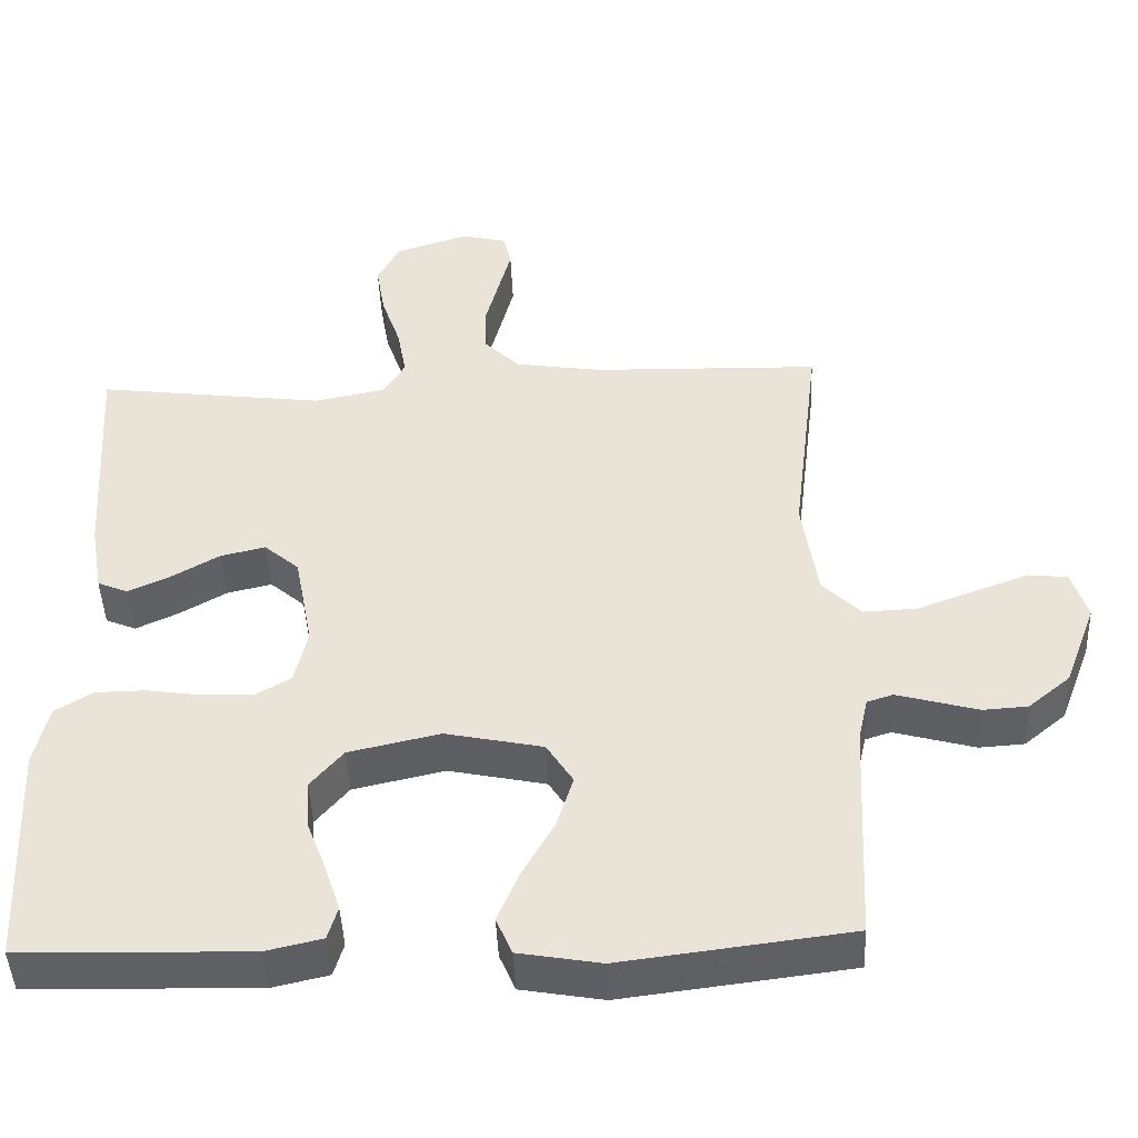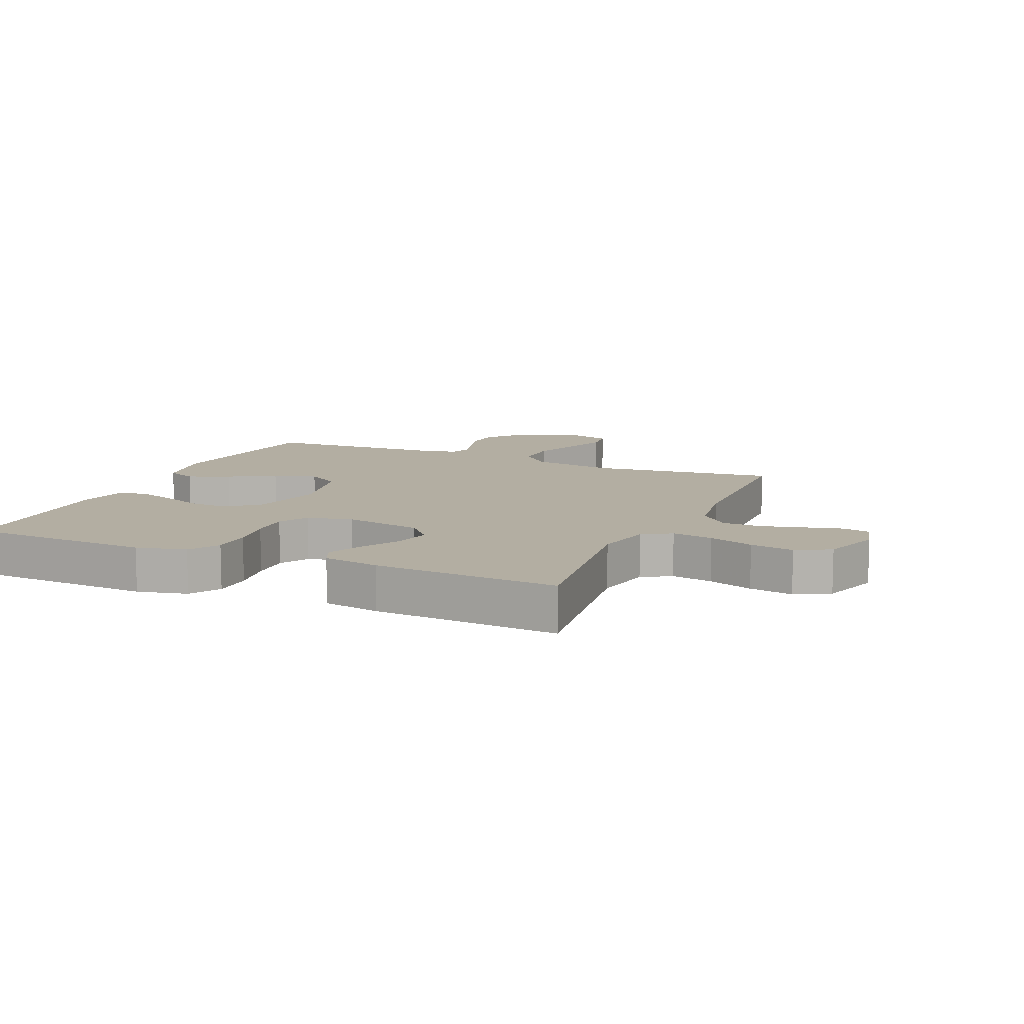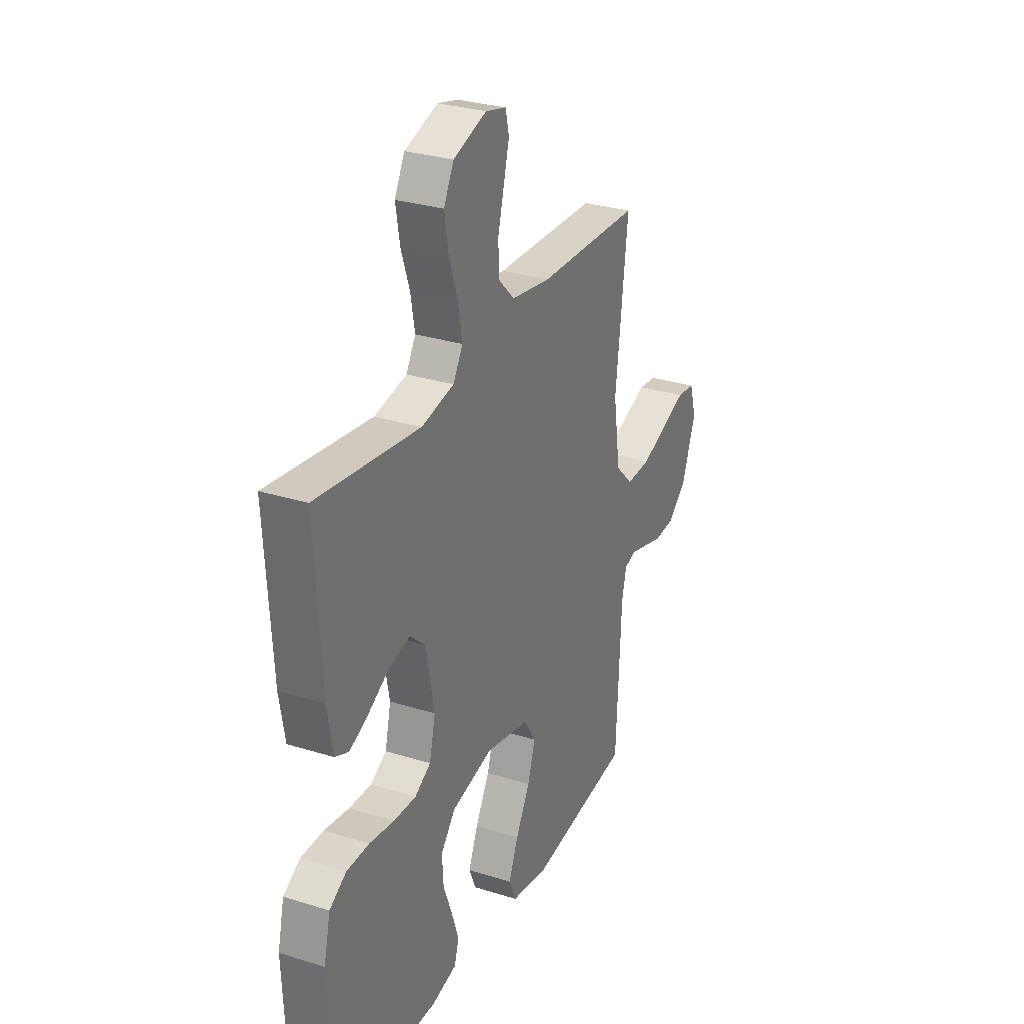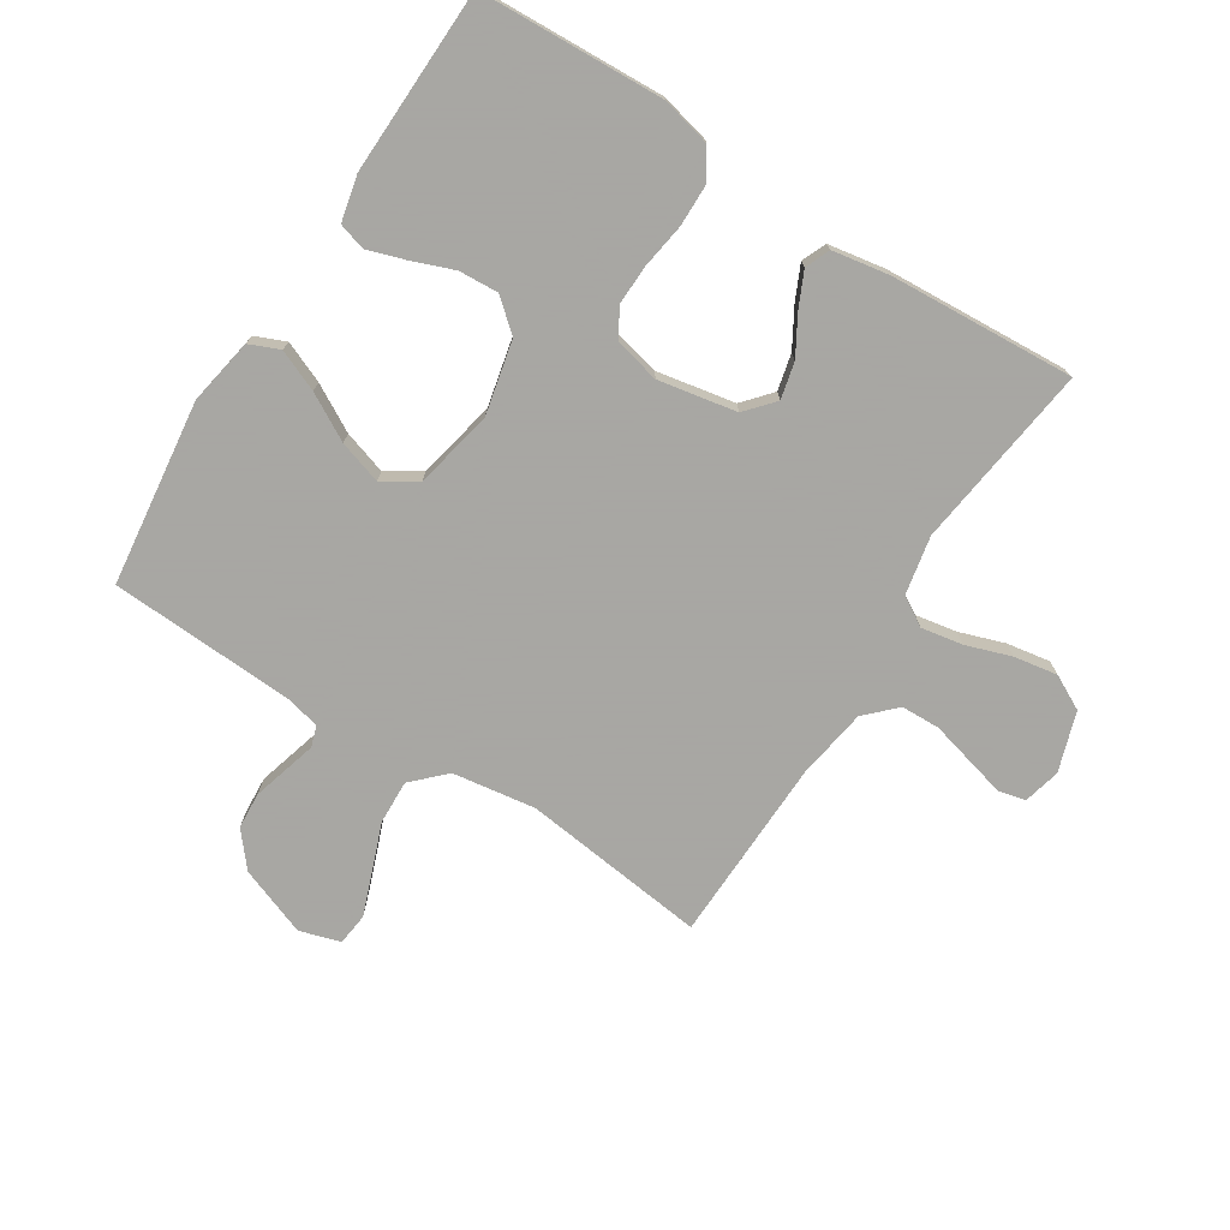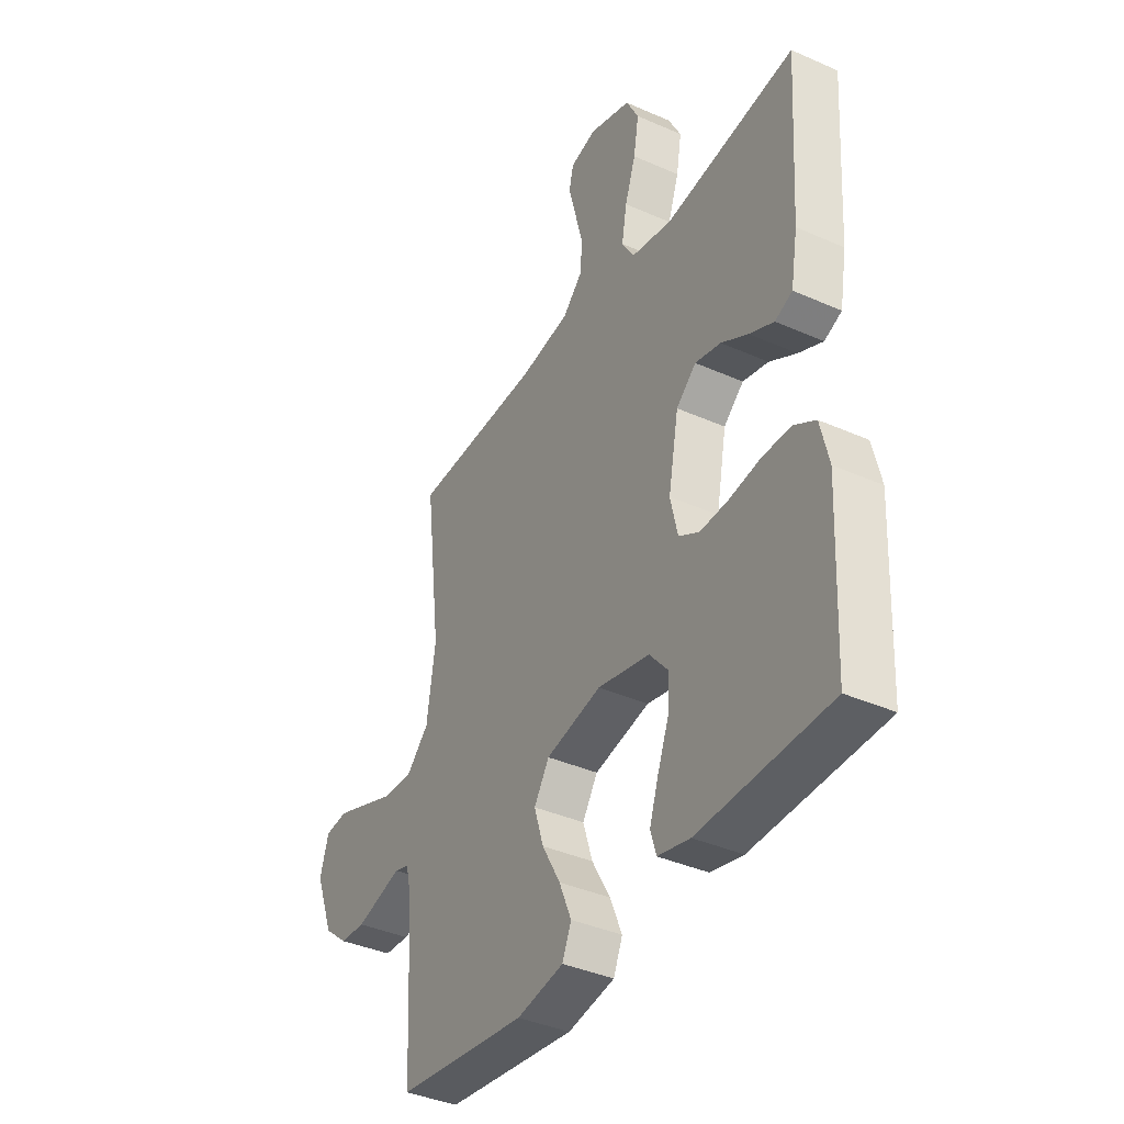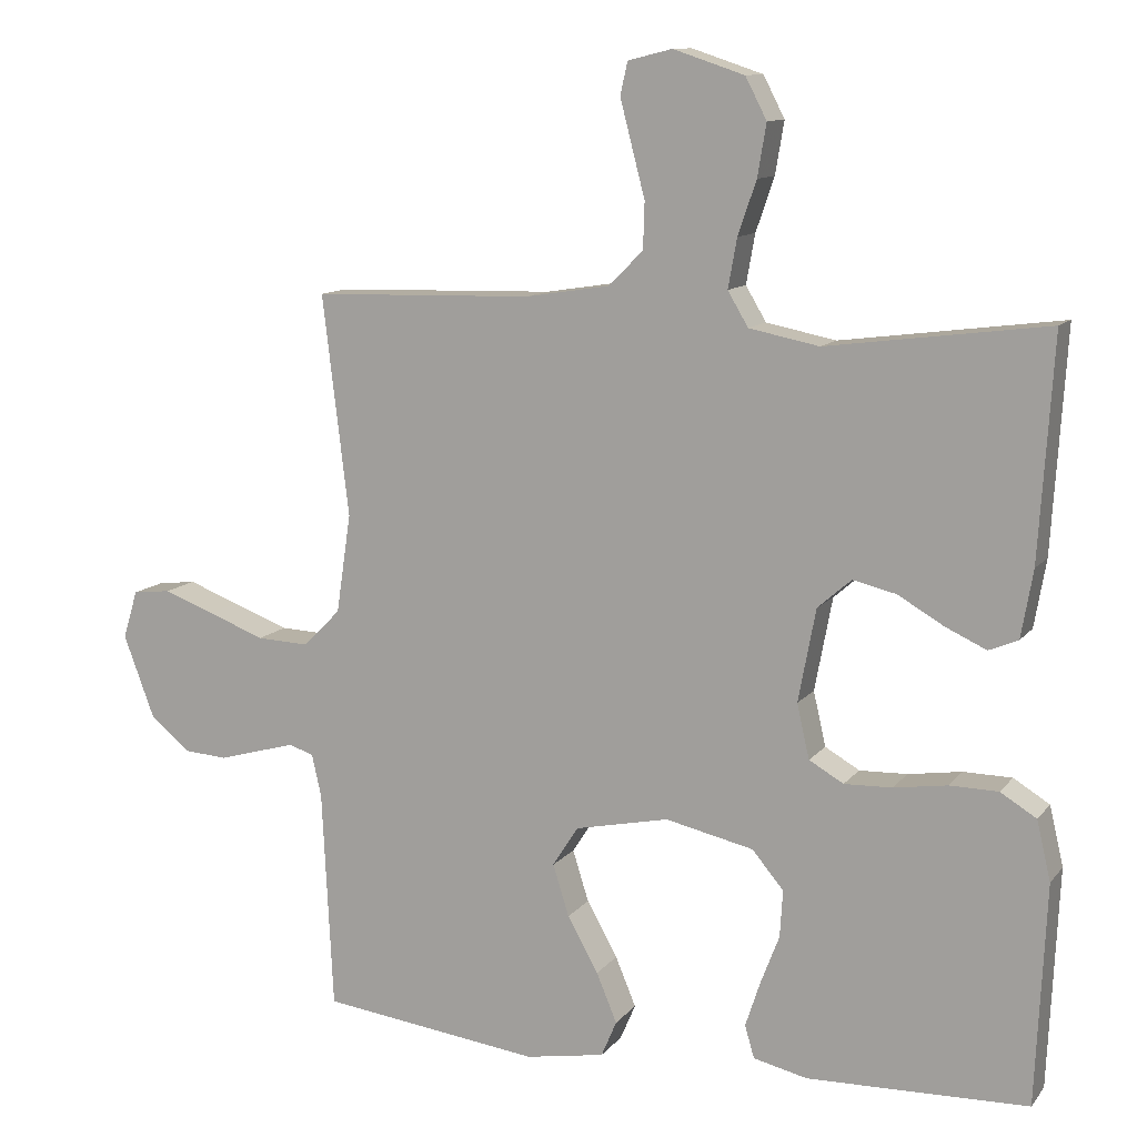
<metadata>
{"format":"obj","ext":"obj","renderer":"f3d","projection":"perspective","resolution":1024,"background":"white","views":[{"elev":-45.4,"azim":2.4,"up":"+Z"},{"elev":10.8,"azim":-66.5,"up":"+Y"},{"elev":29.4,"azim":-65.2,"up":"+Z"},{"elev":-74.4,"azim":-122.5,"up":"+Y"},{"elev":-38.6,"azim":-119.2,"up":"+Z"},{"elev":11.3,"azim":-157.3,"up":"+Z"}]}
</metadata>
<code>
v -0.5 0.07 0.5
v -0.2 0.07 0.461
v -0.105 0.07 0.48
v -0.077 0.07 0.527
v -0.089 0.07 0.594
v -0.114 0.07 0.667
v -0.126 0.07 0.738
v -0.097 0.07 0.794
v 0 0.07 0.826
v 0.06 0.07 0.811
v 0.07 0.07 0.767
v 0.054 0.07 0.705
v 0.036 0.07 0.636
v 0.038 0.07 0.573
v 0.085 0.07 0.526
v 0.2 0.07 0.508
v 0.5 0.07 0.5
v 0.464 0.07 0.2
v 0.484 0.07 0.065
v 0.535 0.07 0.014
v 0.606 0.07 0.017
v 0.683 0.07 0.046
v 0.753 0.07 0.072
v 0.805 0.07 0.066
v 0.825 0.07 0
v 0.783 0.07 -0.112
v 0.728 0.07 -0.158
v 0.669 0.07 -0.162
v 0.612 0.07 -0.146
v 0.562 0.07 -0.132
v 0.528 0.07 -0.143
v 0.515 0.07 -0.2
v 0.5 0.07 -0.5
v 0.2 0.07 -0.538
v 0.092 0.07 -0.519
v 0.071 0.07 -0.47
v 0.099 0.07 -0.403
v 0.141 0.07 -0.328
v 0.163 0.07 -0.258
v 0.128 0.07 -0.203
v 0 0.07 -0.176
v -0.12 0.07 -0.203
v -0.163 0.07 -0.254
v -0.159 0.07 -0.318
v -0.133 0.07 -0.386
v -0.113 0.07 -0.447
v -0.126 0.07 -0.491
v -0.2 0.07 -0.508
v -0.5 0.07 -0.5
v -0.514 0.07 -0.2
v -0.495 0.07 -0.119
v -0.446 0.07 -0.089
v -0.38 0.07 -0.088
v -0.307 0.07 -0.099
v -0.242 0.07 -0.101
v -0.195 0.07 -0.074
v -0.178 0.07 0
v -0.202 0.07 0.127
v -0.248 0.07 0.167
v -0.307 0.07 0.153
v -0.369 0.07 0.117
v -0.425 0.07 0.091
v -0.465 0.07 0.108
v -0.481 0.07 0.2
v -0.5 0 0.5
v -0.2 0 0.461
v -0.105 0 0.48
v -0.077 0 0.527
v -0.089 0 0.594
v -0.114 0 0.667
v -0.126 0 0.738
v -0.097 0 0.794
v 0 0 0.826
v 0.06 0 0.811
v 0.07 0 0.767
v 0.054 0 0.705
v 0.036 0 0.636
v 0.038 0 0.573
v 0.085 0 0.526
v 0.2 0 0.508
v 0.5 0 0.5
v 0.464 0 0.2
v 0.484 0 0.065
v 0.535 0 0.014
v 0.606 0 0.017
v 0.683 0 0.046
v 0.753 0 0.072
v 0.805 0 0.066
v 0.825 0 0
v 0.783 0 -0.112
v 0.728 0 -0.158
v 0.669 0 -0.162
v 0.612 0 -0.146
v 0.562 0 -0.132
v 0.528 0 -0.143
v 0.515 0 -0.2
v 0.5 0 -0.5
v 0.2 0 -0.538
v 0.092 0 -0.519
v 0.071 0 -0.47
v 0.099 0 -0.403
v 0.141 0 -0.328
v 0.163 0 -0.258
v 0.128 0 -0.203
v 0 0 -0.176
v -0.12 0 -0.203
v -0.163 0 -0.254
v -0.159 0 -0.318
v -0.133 0 -0.386
v -0.113 0 -0.447
v -0.126 0 -0.491
v -0.2 0 -0.508
v -0.5 0 -0.5
v -0.514 0 -0.2
v -0.495 0 -0.119
v -0.446 0 -0.089
v -0.38 0 -0.088
v -0.307 0 -0.099
v -0.242 0 -0.101
v -0.195 0 -0.074
v -0.178 0 0
v -0.202 0 0.127
v -0.248 0 0.167
v -0.307 0 0.153
v -0.369 0 0.117
v -0.425 0 0.091
v -0.465 0 0.108
v -0.481 0 0.2
f 63 64 1 2
f 60 61 62 63
f 60 63 2 3
f 59 60 3
f 58 59 3 4
f 57 58 4
f 51 52 53 54
f 51 54 55
f 50 51 55
f 49 50 55
f 48 49 55 56
f 44 45 46 47
f 44 47 48
f 43 44 48 56
f 35 36 37 38
f 35 38 39
f 32 33 34 35
f 31 32 35 39
f 30 31 39 40
f 26 27 28 29
f 26 29 30
f 25 26 30
f 21 22 23 24
f 21 24 25 30
f 16 17 18
f 15 16 18 19
f 14 15 19
f 10 11 12 13
f 8 9 10 13
f 8 13 14
f 5 6 7 8
f 4 5 8 14
f 57 4 14 19
f 42 43 56 57
f 41 42 57 19
f 20 21 30 40
f 19 20 40 41
f 66 65 128 127
f 127 126 125 124
f 67 66 127 124
f 67 124 123
f 68 67 123 122
f 68 122 121
f 118 117 116 115
f 119 118 115
f 119 115 114
f 119 114 113
f 120 119 113 112
f 111 110 109 108
f 112 111 108
f 120 112 108 107
f 102 101 100 99
f 103 102 99
f 99 98 97 96
f 103 99 96 95
f 104 103 95 94
f 93 92 91 90
f 94 93 90
f 94 90 89
f 88 87 86 85
f 94 89 88 85
f 82 81 80
f 83 82 80 79
f 83 79 78
f 77 76 75 74
f 77 74 73 72
f 78 77 72
f 72 71 70 69
f 78 72 69 68
f 83 78 68 121
f 121 120 107 106
f 83 121 106 105
f 104 94 85 84
f 105 104 84 83
f 1 65 66 2
f 2 66 67 3
f 3 67 68 4
f 4 68 69 5
f 5 69 70 6
f 6 70 71 7
f 7 71 72 8
f 8 72 73 9
f 9 73 74 10
f 10 74 75 11
f 11 75 76 12
f 12 76 77 13
f 13 77 78 14
f 14 78 79 15
f 15 79 80 16
f 16 80 81 17
f 17 81 82 18
f 18 82 83 19
f 19 83 84 20
f 20 84 85 21
f 21 85 86 22
f 22 86 87 23
f 23 87 88 24
f 24 88 89 25
f 25 89 90 26
f 26 90 91 27
f 27 91 92 28
f 28 92 93 29
f 29 93 94 30
f 30 94 95 31
f 31 95 96 32
f 32 96 97 33
f 33 97 98 34
f 34 98 99 35
f 35 99 100 36
f 36 100 101 37
f 37 101 102 38
f 38 102 103 39
f 39 103 104 40
f 40 104 105 41
f 41 105 106 42
f 42 106 107 43
f 43 107 108 44
f 44 108 109 45
f 45 109 110 46
f 46 110 111 47
f 47 111 112 48
f 48 112 113 49
f 49 113 114 50
f 50 114 115 51
f 51 115 116 52
f 52 116 117 53
f 53 117 118 54
f 54 118 119 55
f 55 119 120 56
f 56 120 121 57
f 57 121 122 58
f 58 122 123 59
f 59 123 124 60
f 60 124 125 61
f 61 125 126 62
f 62 126 127 63
f 63 127 128 64
f 64 128 65 1

</code>
